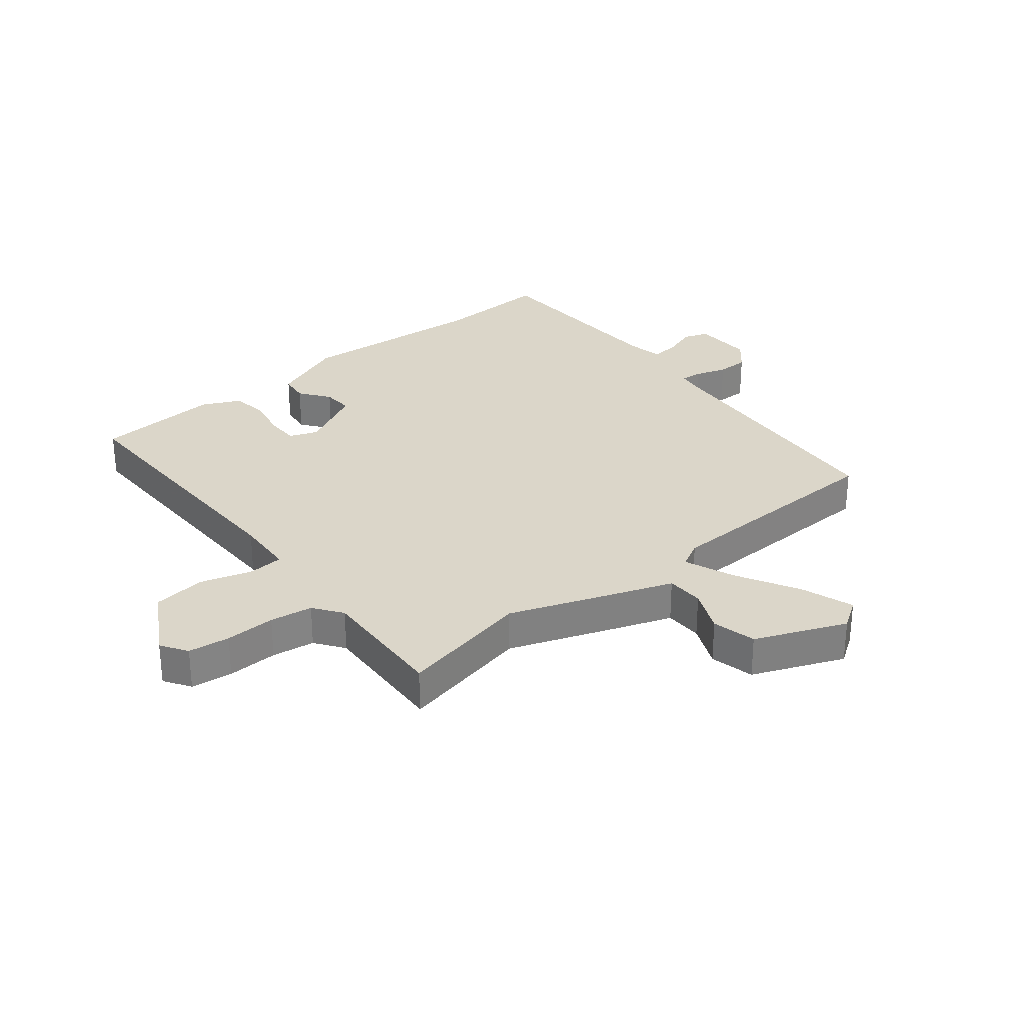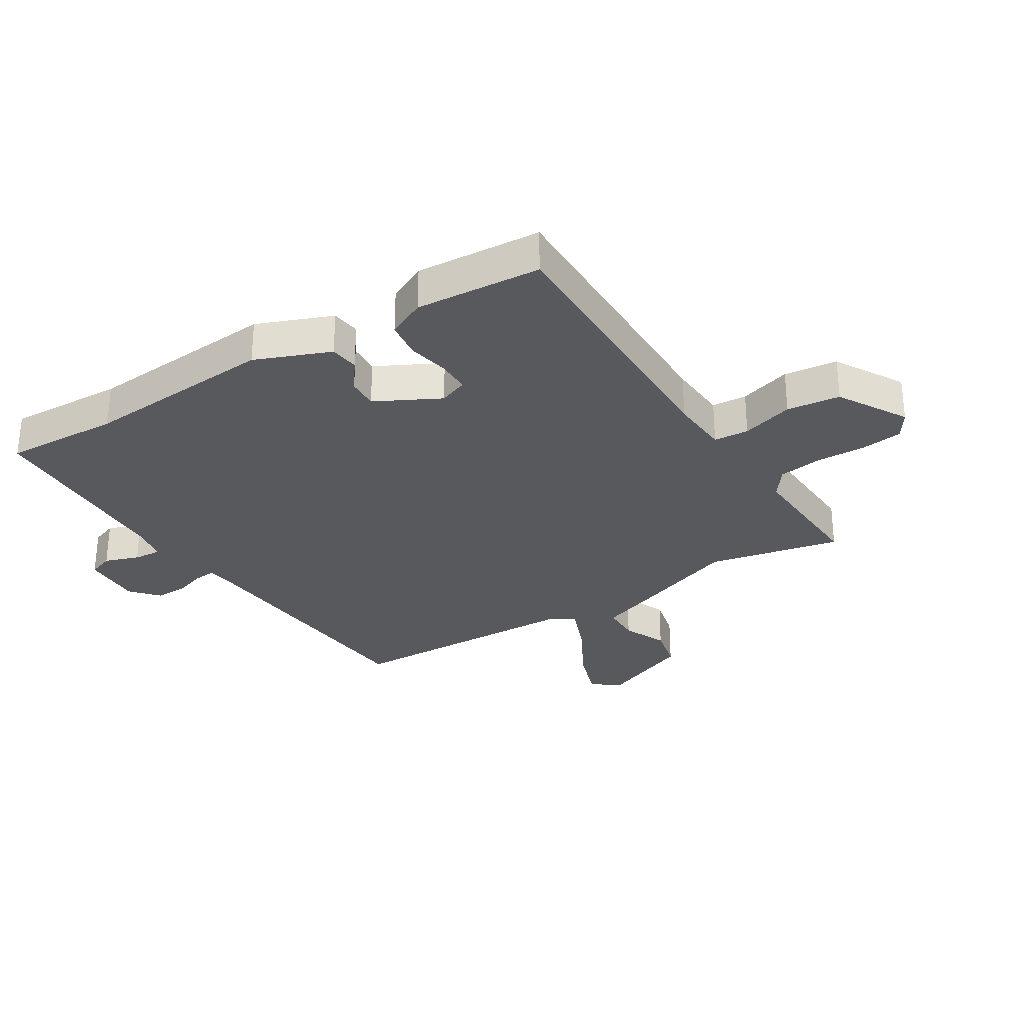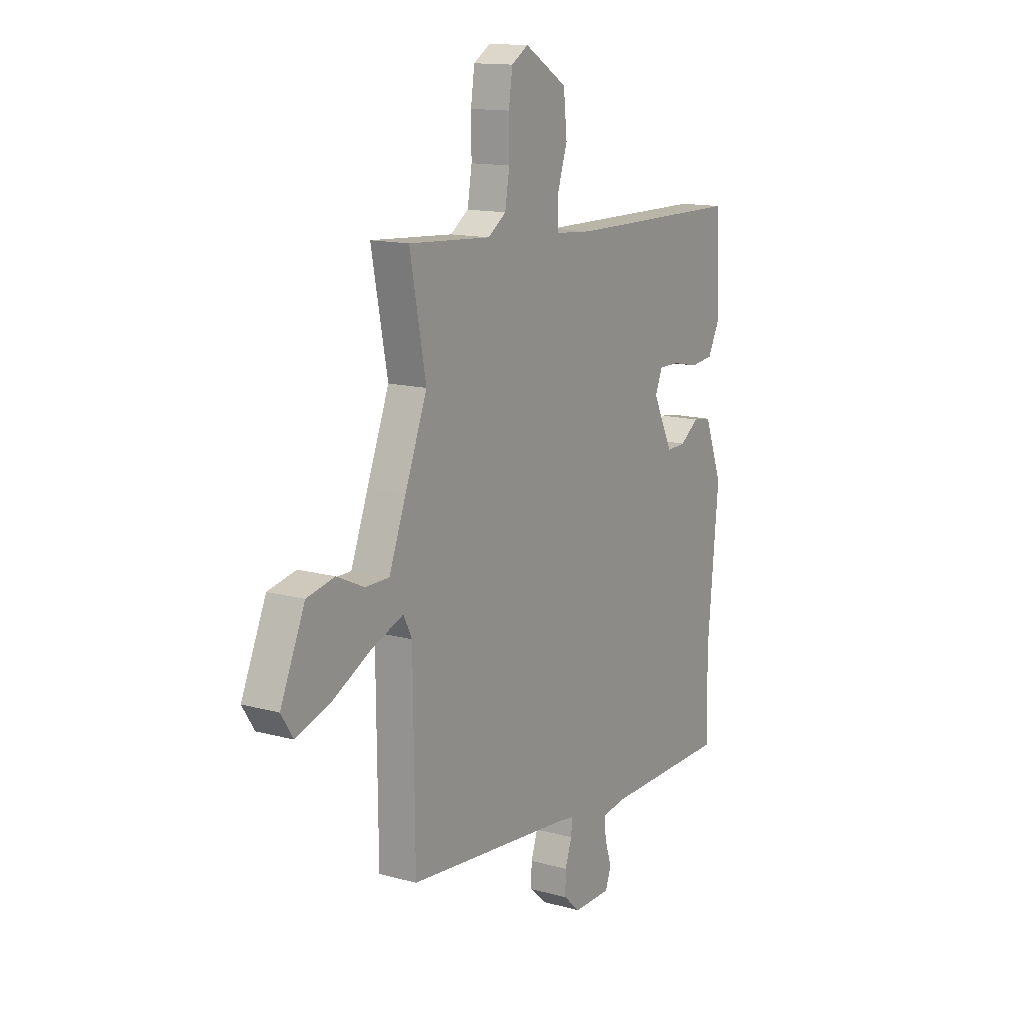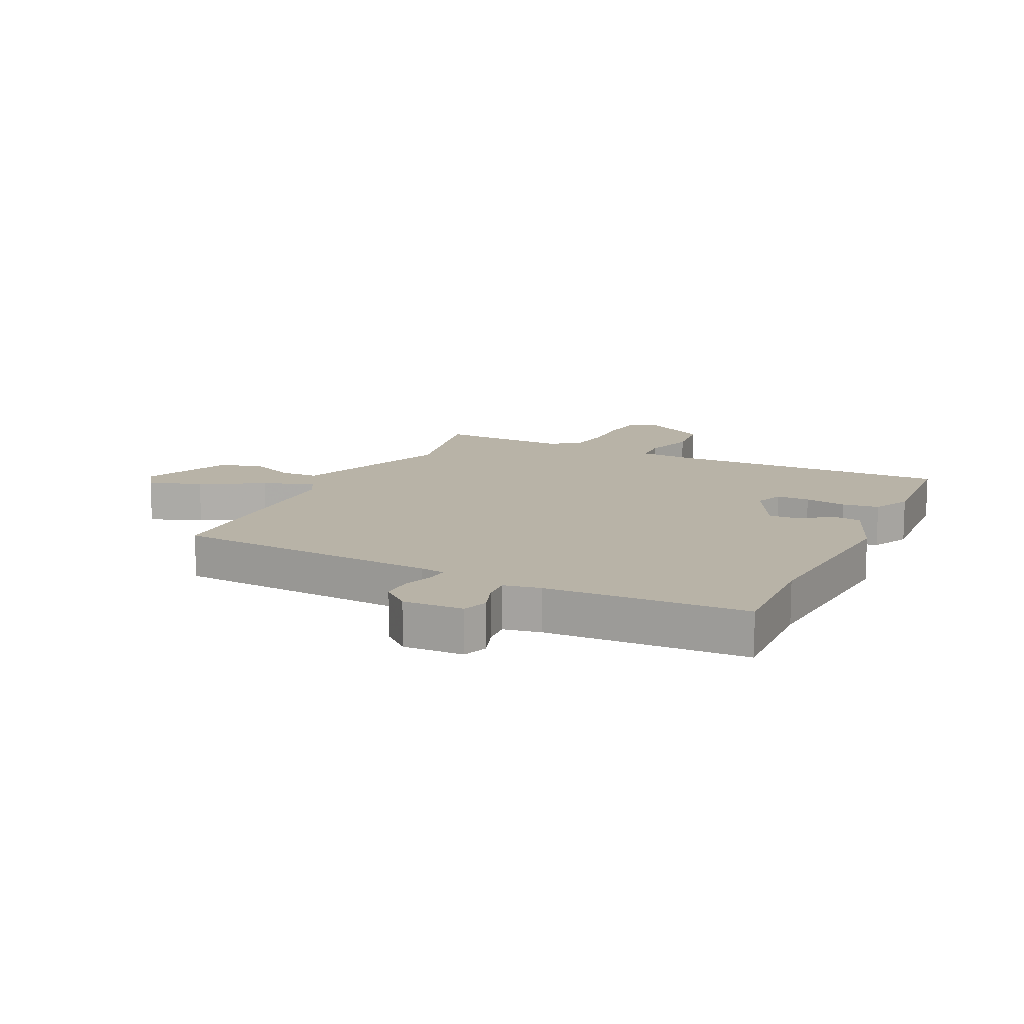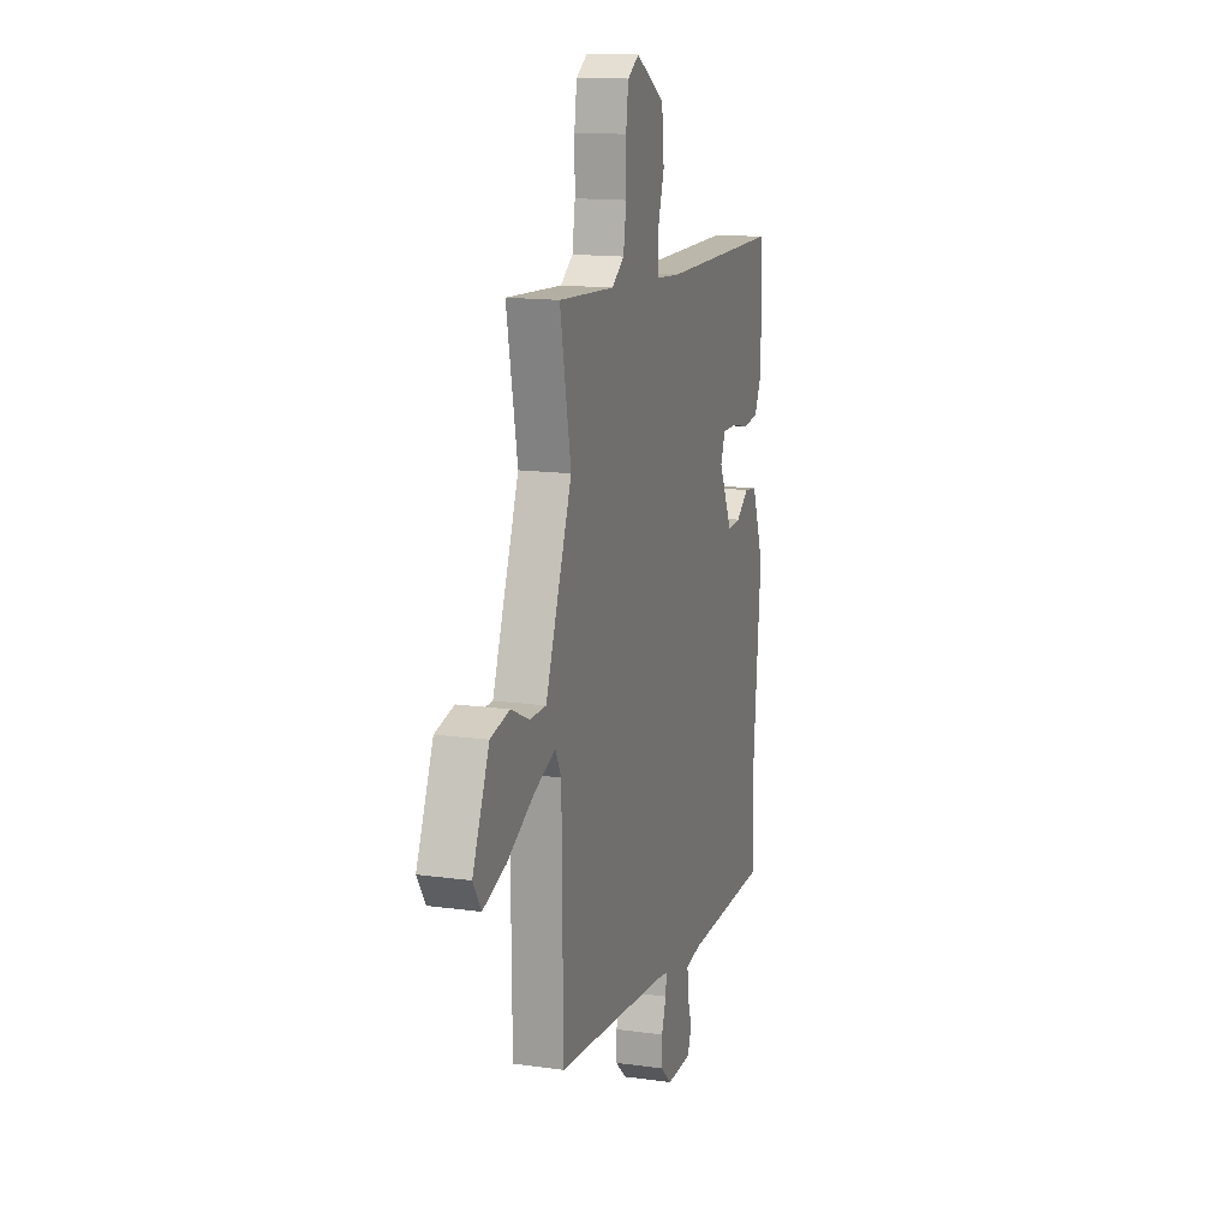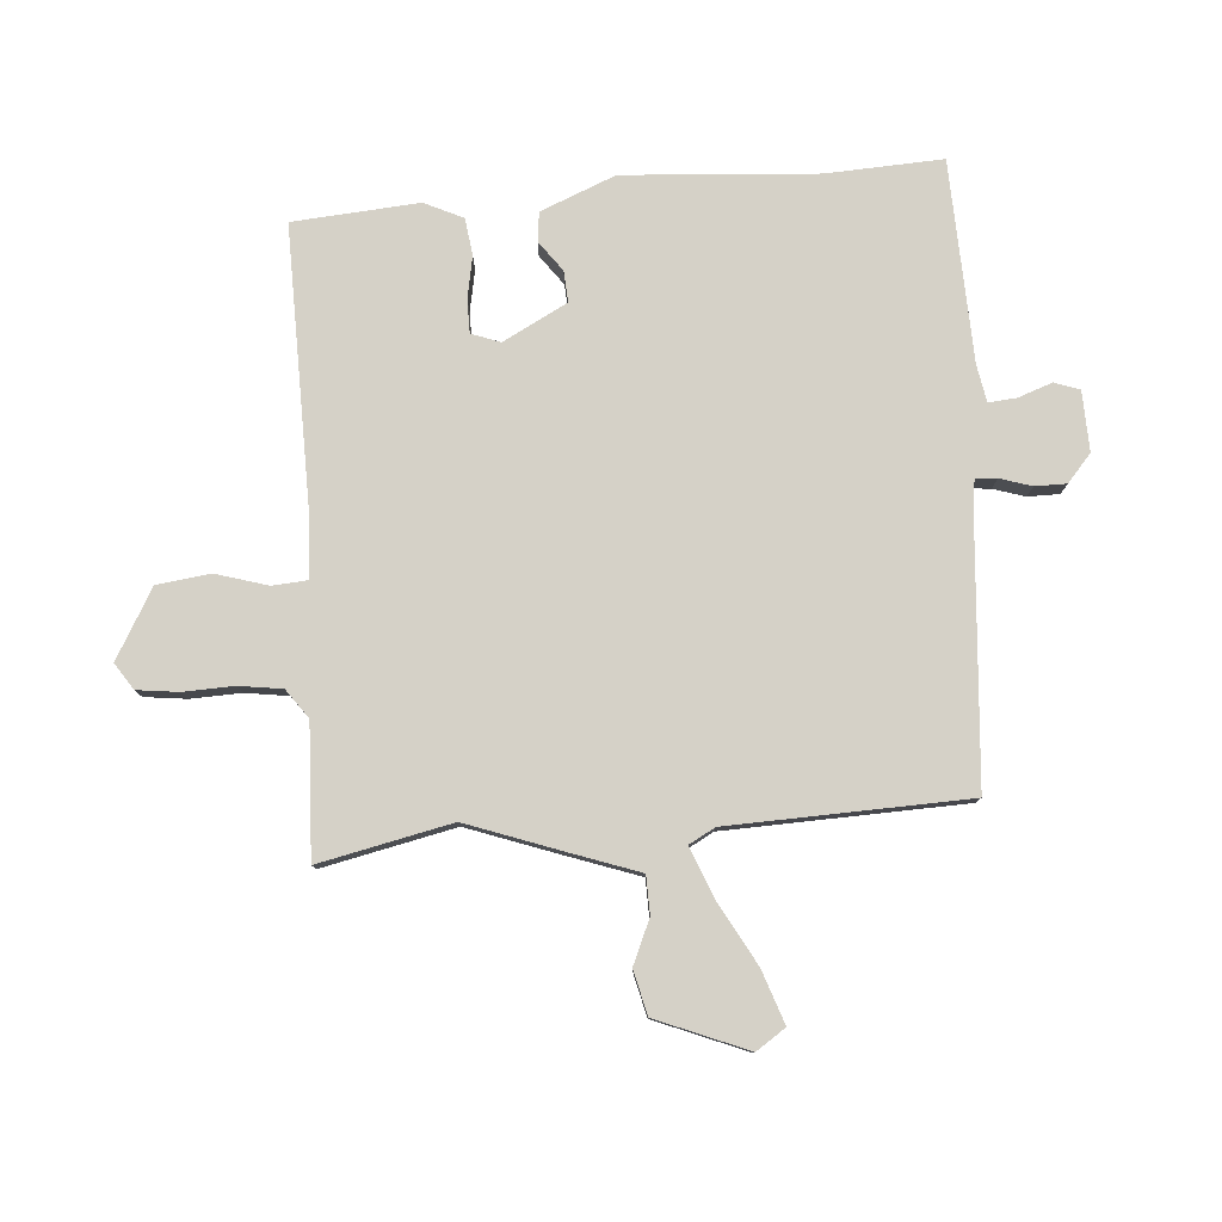
<metadata>
{"format":"obj","ext":"obj","renderer":"f3d","projection":"perspective","resolution":1024,"background":"white","views":[{"elev":29.8,"azim":49.9,"up":"+Y"},{"elev":-29.9,"azim":-59.2,"up":"+Y"},{"elev":13.8,"azim":121.6,"up":"+Z"},{"elev":12.7,"azim":-155.5,"up":"+Y"},{"elev":14.6,"azim":106.9,"up":"+Z"},{"elev":79.4,"azim":84.3,"up":"+Y"}]}
</metadata>
<code>
v -0.5 0.07 0.498
v -0.026 0.07 0.502
v 0.074 0.07 0.51
v 0.077 0.07 0.569
v 0.049 0.07 0.656
v 0.058 0.07 0.746
v 0.172 0.07 0.815
v 0.217 0.07 0.787
v 0.227 0.07 0.717
v 0.226 0.07 0.632
v 0.238 0.07 0.56
v 0.287 0.07 0.526
v 0.508 0.07 0.541
v 0.465 0.07 0.317
v 0.524 0.07 0.165
v 0.57 0.07 0.044
v 0.634 0.07 0.044
v 0.707 0.07 0.078
v 0.782 0.07 0.062
v 0.848 0.07 -0.09
v 0.816 0.07 -0.14
v 0.726 0.07 -0.111
v 0.619 0.07 -0.055
v 0.534 0.07 -0.023
v 0.511 0.07 -0.068
v 0.507 0.07 -0.47
v 0.057 0.07 -0.514
v 0.016 0.07 -0.521
v 0.02 0.07 -0.557
v 0.038 0.07 -0.61
v 0.039 0.07 -0.663
v -0.006 0.07 -0.704
v -0.107 0.07 -0.703
v -0.123 0.07 -0.661
v -0.104 0.07 -0.603
v -0.101 0.07 -0.556
v -0.163 0.07 -0.546
v -0.501 0.07 -0.541
v -0.496 0.07 -0.346
v -0.526 0.07 -0.022
v -0.478 0.07 0.105
v -0.429 0.07 0.112
v -0.378 0.07 0.076
v -0.326 0.07 0.074
v -0.272 0.07 0.183
v -0.291 0.07 0.231
v -0.347 0.07 0.23
v -0.417 0.07 0.215
v -0.479 0.07 0.222
v -0.511 0.07 0.286
v -0.5 0 0.498
v -0.026 0 0.502
v 0.074 0 0.51
v 0.077 0 0.569
v 0.049 0 0.656
v 0.058 0 0.746
v 0.172 0 0.815
v 0.217 0 0.787
v 0.227 0 0.717
v 0.226 0 0.632
v 0.238 0 0.56
v 0.287 0 0.526
v 0.508 0 0.541
v 0.465 0 0.317
v 0.524 0 0.165
v 0.57 0 0.044
v 0.634 0 0.044
v 0.707 0 0.078
v 0.782 0 0.062
v 0.848 0 -0.09
v 0.816 0 -0.14
v 0.726 0 -0.111
v 0.619 0 -0.055
v 0.534 0 -0.023
v 0.511 0 -0.068
v 0.507 0 -0.47
v 0.057 0 -0.514
v 0.016 0 -0.521
v 0.02 0 -0.557
v 0.038 0 -0.61
v 0.039 0 -0.663
v -0.006 0 -0.704
v -0.107 0 -0.703
v -0.123 0 -0.661
v -0.104 0 -0.603
v -0.101 0 -0.556
v -0.163 0 -0.546
v -0.501 0 -0.541
v -0.496 0 -0.346
v -0.526 0 -0.022
v -0.478 0 0.105
v -0.429 0 0.112
v -0.378 0 0.076
v -0.326 0 0.074
v -0.272 0 0.183
v -0.291 0 0.231
v -0.347 0 0.23
v -0.417 0 0.215
v -0.479 0 0.222
v -0.511 0 0.286
f 47 48 49 50
f 46 47 50 1
f 40 41 42 43
f 39 40 43 44
f 37 38 39 44
f 36 37 44 45
f 32 33 34 35
f 32 35 36
f 29 30 31 32
f 28 29 32 36
f 25 26 27
f 24 25 27 28
f 20 21 22 23
f 20 23 24
f 17 18 19 20
f 16 17 20 24
f 14 15 16 24
f 12 13 14
f 11 12 14 24
f 7 8 9 10
f 7 10 11
f 4 5 6 7
f 3 4 7 11
f 46 1 2
f 45 46 2 3
f 24 28 36 45
f 3 11 24 45
f 100 99 98 97
f 51 100 97 96
f 93 92 91 90
f 94 93 90 89
f 94 89 88 87
f 95 94 87 86
f 85 84 83 82
f 86 85 82
f 82 81 80 79
f 86 82 79 78
f 77 76 75
f 78 77 75 74
f 73 72 71 70
f 74 73 70
f 70 69 68 67
f 74 70 67 66
f 74 66 65 64
f 64 63 62
f 74 64 62 61
f 60 59 58 57
f 61 60 57
f 57 56 55 54
f 61 57 54 53
f 52 51 96
f 53 52 96 95
f 95 86 78 74
f 95 74 61 53
f 1 51 52 2
f 2 52 53 3
f 3 53 54 4
f 4 54 55 5
f 5 55 56 6
f 6 56 57 7
f 7 57 58 8
f 8 58 59 9
f 9 59 60 10
f 10 60 61 11
f 11 61 62 12
f 12 62 63 13
f 13 63 64 14
f 14 64 65 15
f 15 65 66 16
f 16 66 67 17
f 17 67 68 18
f 18 68 69 19
f 19 69 70 20
f 20 70 71 21
f 21 71 72 22
f 22 72 73 23
f 23 73 74 24
f 24 74 75 25
f 25 75 76 26
f 26 76 77 27
f 27 77 78 28
f 28 78 79 29
f 29 79 80 30
f 30 80 81 31
f 31 81 82 32
f 32 82 83 33
f 33 83 84 34
f 34 84 85 35
f 35 85 86 36
f 36 86 87 37
f 37 87 88 38
f 38 88 89 39
f 39 89 90 40
f 40 90 91 41
f 41 91 92 42
f 42 92 93 43
f 43 93 94 44
f 44 94 95 45
f 45 95 96 46
f 46 96 97 47
f 47 97 98 48
f 48 98 99 49
f 49 99 100 50
f 50 100 51 1

</code>
